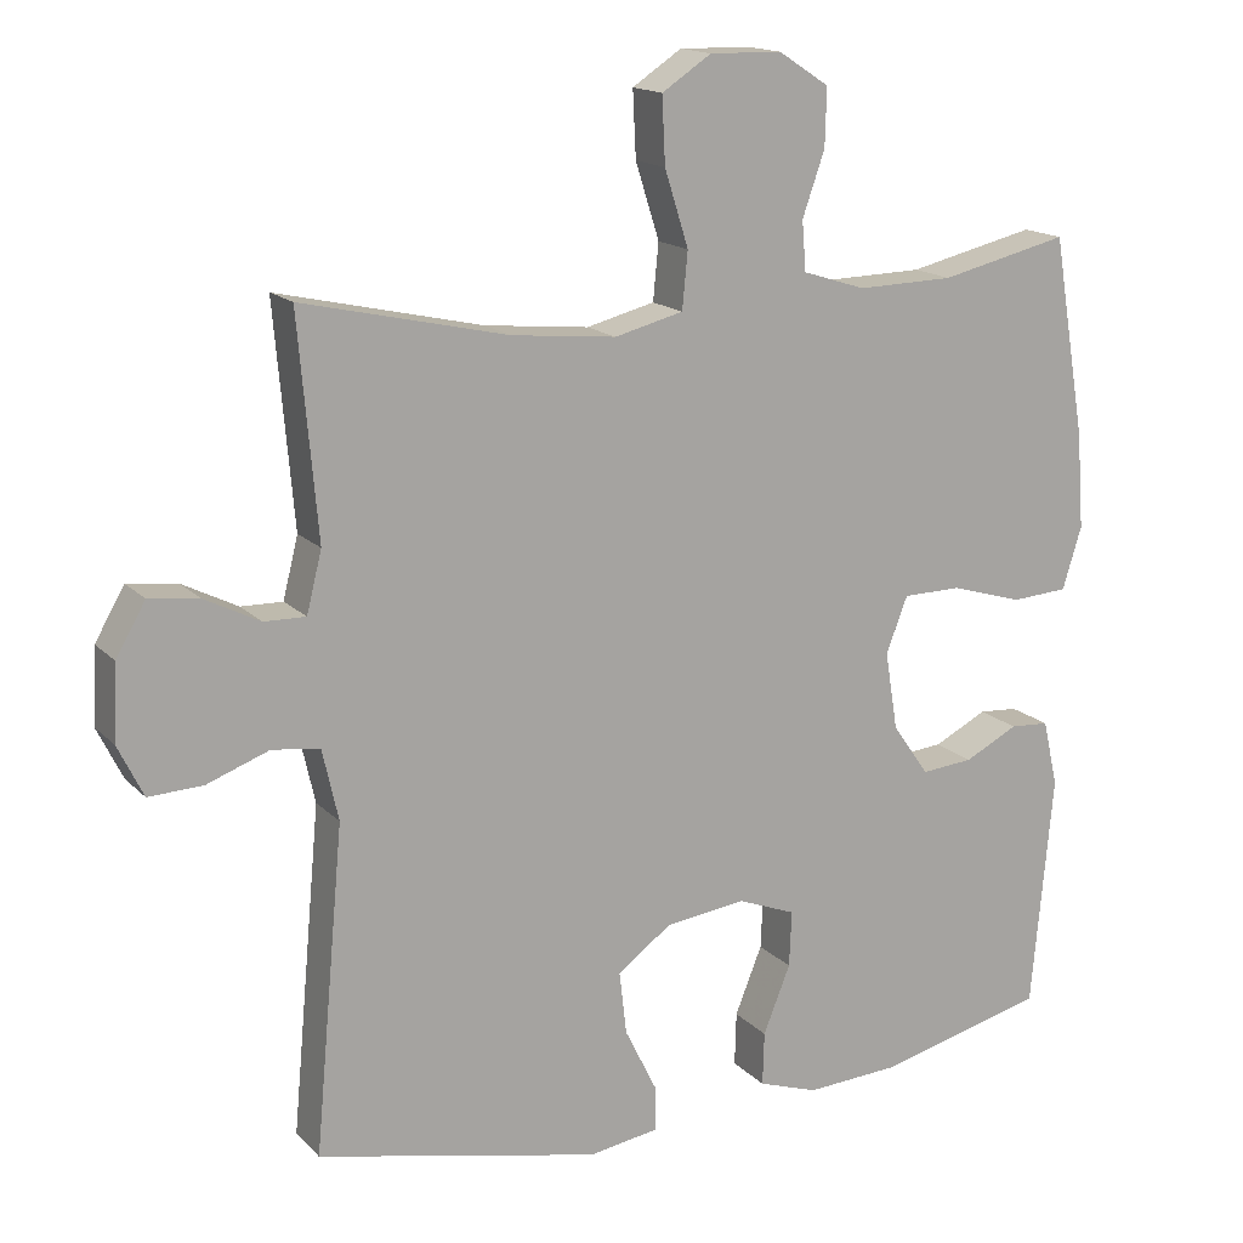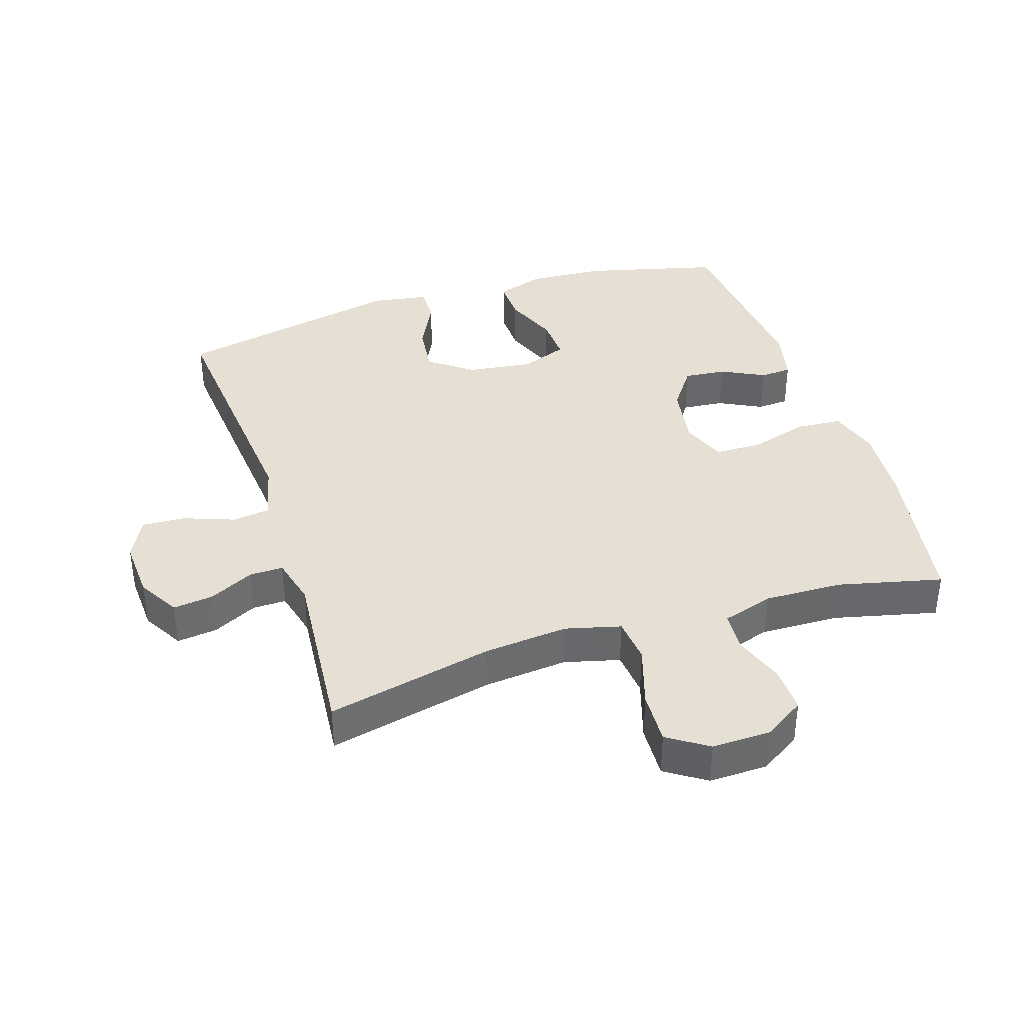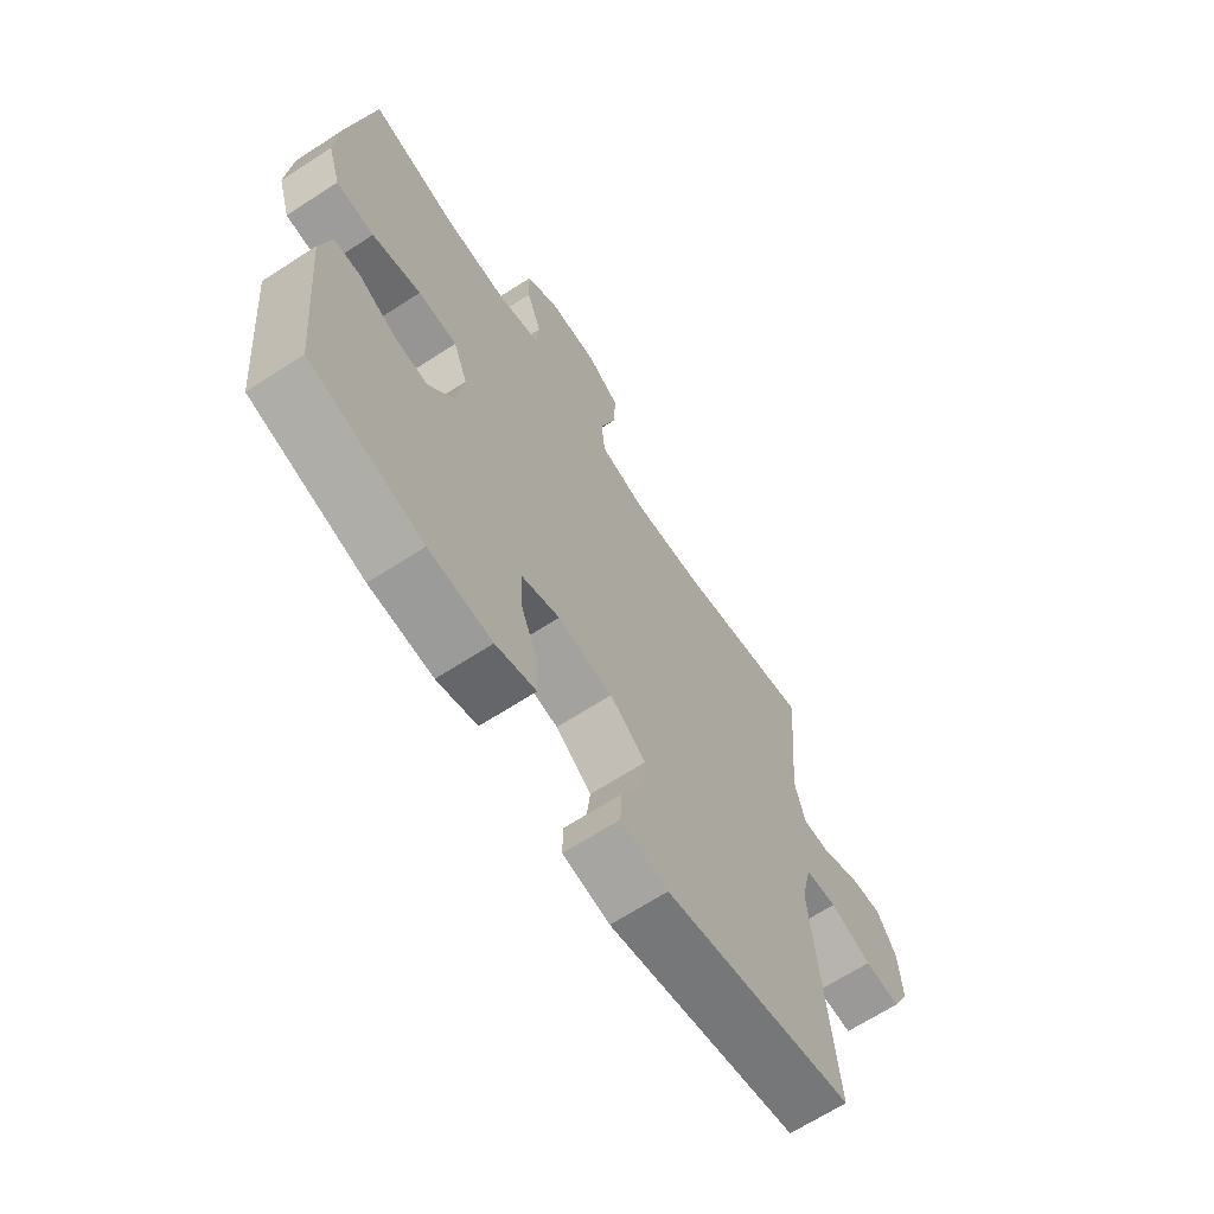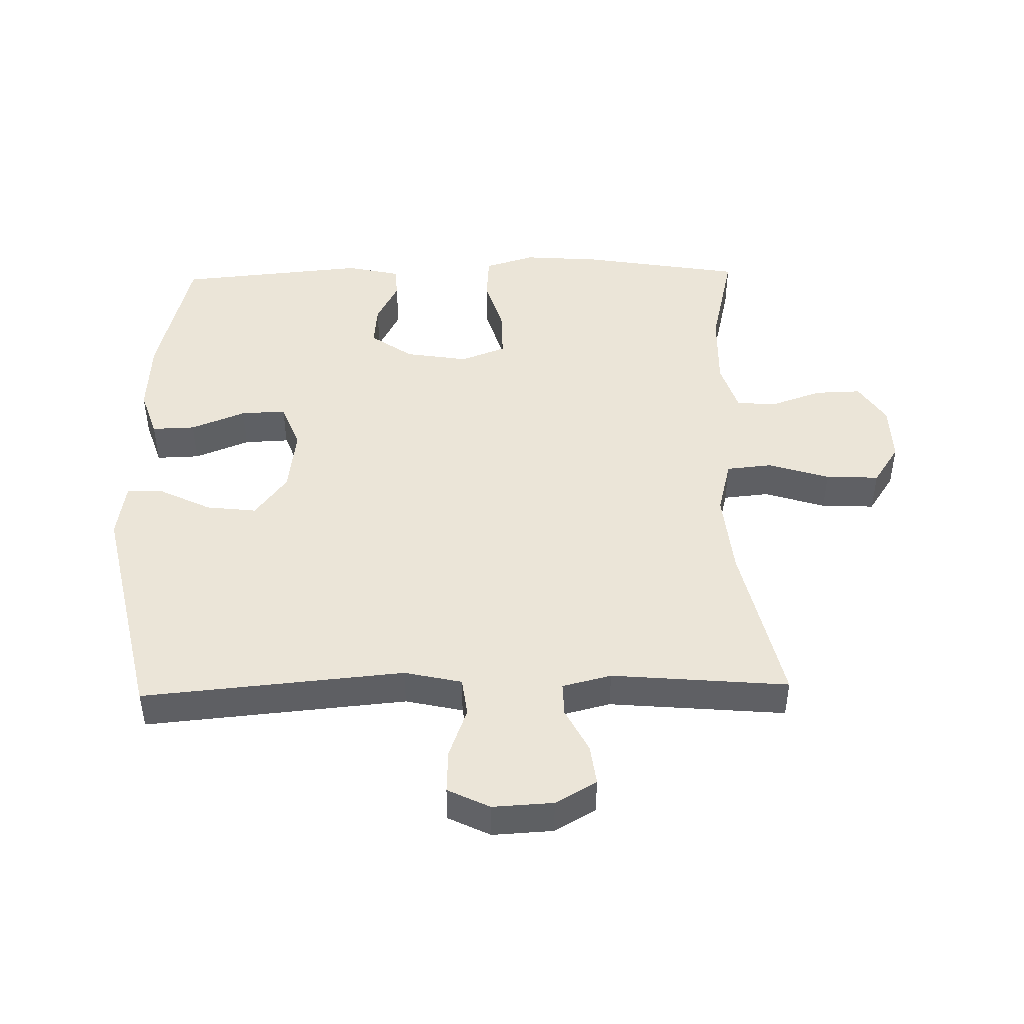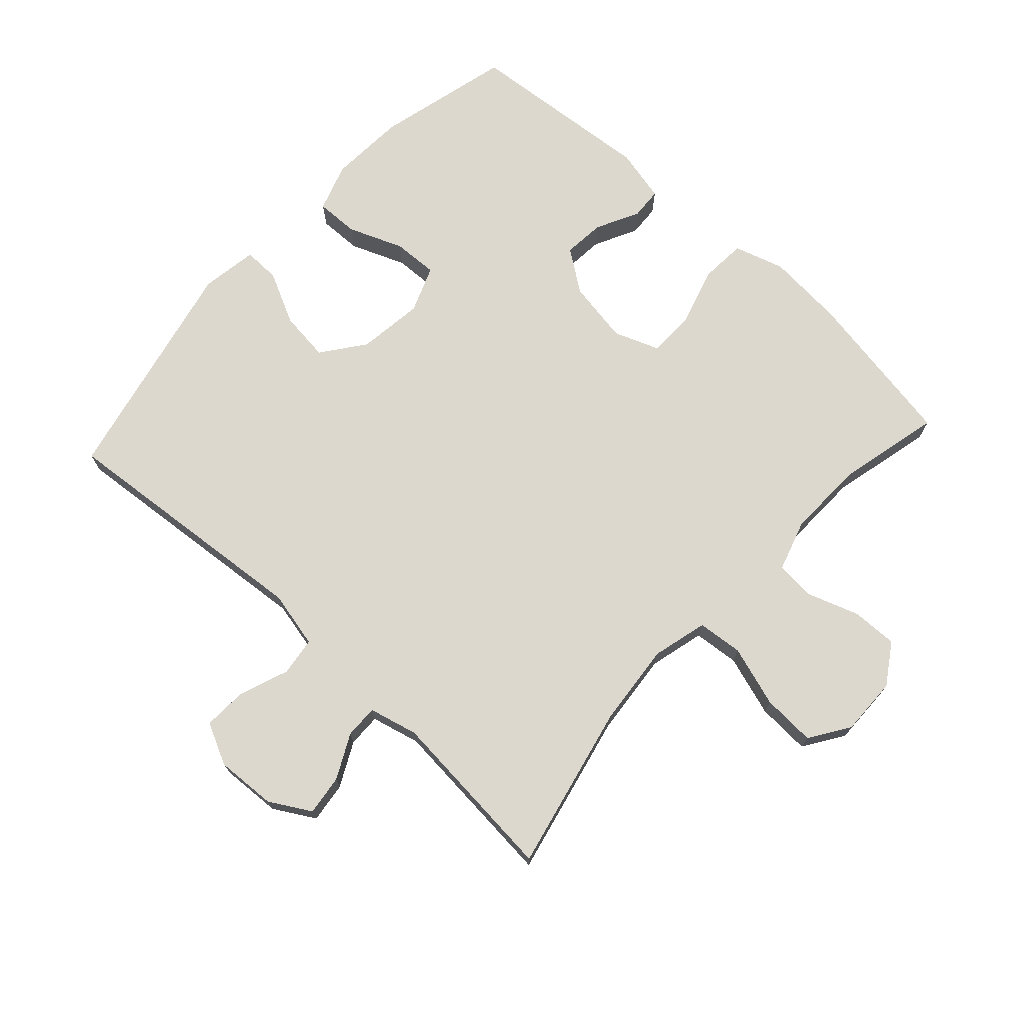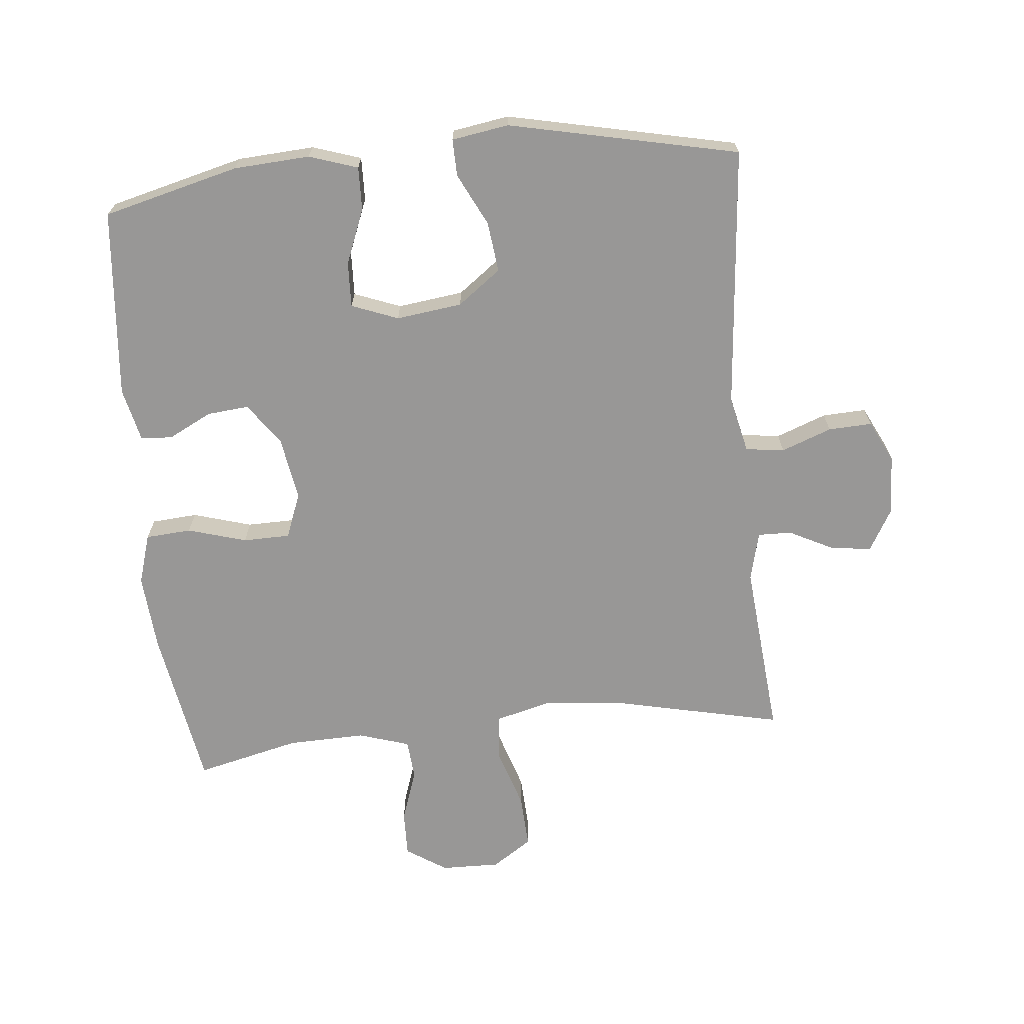
<metadata>
{"format":"obj","ext":"obj","renderer":"f3d","projection":"perspective","resolution":1024,"background":"white","views":[{"elev":15.8,"azim":-27.8,"up":"+Z"},{"elev":38.0,"azim":-17.8,"up":"+Y"},{"elev":-67.0,"azim":123.0,"up":"+Z"},{"elev":45.8,"azim":-91.3,"up":"+Y"},{"elev":72.5,"azim":-47.4,"up":"+Y"},{"elev":-68.3,"azim":-174.3,"up":"+Y"}]}
</metadata>
<code>
v 0.5 0.07 0.5
v 0.542 0.07 0.25
v 0.551 0.07 0.13
v 0.527 0.07 0.052
v 0.456 0.07 0.047
v 0.365 0.07 0.074
v 0.292 0.07 0.073
v 0.265 0.07 0.003
v 0.281 0.07 -0.095
v 0.327 0.07 -0.16
v 0.392 0.07 -0.154
v 0.459 0.07 -0.12
v 0.508 0.07 -0.123
v 0.527 0.07 -0.206
v 0.5 0.07 -0.5
v 0.289 0.07 -0.553
v 0.171 0.07 -0.56
v 0.096 0.07 -0.535
v 0.098 0.07 -0.468
v 0.132 0.07 -0.383
v 0.135 0.07 -0.313
v 0.063 0.07 -0.285
v -0.039 0.07 -0.298
v -0.106 0.07 -0.348
v -0.097 0.07 -0.426
v -0.057 0.07 -0.507
v -0.056 0.07 -0.564
v -0.144 0.07 -0.578
v -0.5 0.07 -0.5
v -0.463 0.07 -0.094
v -0.483 0.07 -0.005
v -0.543 0.07 0.003
v -0.621 0.07 -0.026
v -0.689 0.07 -0.029
v -0.721 0.07 0.036
v -0.716 0.07 0.13
v -0.679 0.07 0.194
v -0.616 0.07 0.186
v -0.547 0.07 0.151
v -0.495 0.07 0.15
v -0.476 0.07 0.226
v -0.5 0.07 0.5
v -0.242 0.07 0.442
v -0.111 0.07 0.429
v -0.025 0.07 0.451
v -0.018 0.07 0.522
v -0.048 0.07 0.617
v -0.052 0.07 0.7
v 0.01 0.07 0.741
v 0.101 0.07 0.739
v 0.164 0.07 0.698
v 0.162 0.07 0.626
v 0.134 0.07 0.546
v 0.139 0.07 0.484
v 0.218 0.07 0.459
v 0.339 0.07 0.462
v 0.5 0 0.5
v 0.542 0 0.25
v 0.551 0 0.13
v 0.527 0 0.052
v 0.456 0 0.047
v 0.365 0 0.074
v 0.292 0 0.073
v 0.265 0 0.003
v 0.281 0 -0.095
v 0.327 0 -0.16
v 0.392 0 -0.154
v 0.459 0 -0.12
v 0.508 0 -0.123
v 0.527 0 -0.206
v 0.5 0 -0.5
v 0.289 0 -0.553
v 0.171 0 -0.56
v 0.096 0 -0.535
v 0.098 0 -0.468
v 0.132 0 -0.383
v 0.135 0 -0.313
v 0.063 0 -0.285
v -0.039 0 -0.298
v -0.106 0 -0.348
v -0.097 0 -0.426
v -0.057 0 -0.507
v -0.056 0 -0.564
v -0.144 0 -0.578
v -0.5 0 -0.5
v -0.463 0 -0.094
v -0.483 0 -0.005
v -0.543 0 0.003
v -0.621 0 -0.026
v -0.689 0 -0.029
v -0.721 0 0.036
v -0.716 0 0.13
v -0.679 0 0.194
v -0.616 0 0.186
v -0.547 0 0.151
v -0.495 0 0.15
v -0.476 0 0.226
v -0.5 0 0.5
v -0.242 0 0.442
v -0.111 0 0.429
v -0.025 0 0.451
v -0.018 0 0.522
v -0.048 0 0.617
v -0.052 0 0.7
v 0.01 0 0.741
v 0.101 0 0.739
v 0.164 0 0.698
v 0.162 0 0.626
v 0.134 0 0.546
v 0.139 0 0.484
v 0.218 0 0.459
v 0.339 0 0.462
f 51 52 53
f 50 51 53
f 49 50 53
f 48 49 53
f 47 48 53
f 46 47 53
f 45 46 53 54
f 44 45 54 55
f 41 42 43
f 40 41 43 44
f 37 38 39
f 36 37 39
f 35 36 39
f 34 35 39
f 33 34 39
f 32 33 39
f 31 32 39 40
f 44 55 56
f 40 44 56
f 31 40 56
f 30 31 56
f 28 29 30
f 27 28 30
f 26 27 30
f 25 26 30
f 18 19 20
f 17 18 20
f 16 17 20
f 15 16 20
f 14 15 20
f 13 14 20
f 12 13 20
f 11 12 20
f 10 11 20 21
f 9 10 21 22
f 4 5 6
f 3 4 6
f 2 3 6
f 1 2 6
f 56 1 6
f 56 6 7
f 30 56 7 8
f 24 25 30
f 23 24 30 8
f 8 9 22 23
f 109 108 107
f 109 107 106
f 109 106 105
f 109 105 104
f 109 104 103
f 109 103 102
f 110 109 102 101
f 111 110 101 100
f 99 98 97
f 100 99 97 96
f 95 94 93
f 95 93 92
f 95 92 91
f 95 91 90
f 95 90 89
f 95 89 88
f 96 95 88 87
f 112 111 100
f 112 100 96
f 112 96 87
f 112 87 86
f 86 85 84
f 86 84 83
f 86 83 82
f 86 82 81
f 76 75 74
f 76 74 73
f 76 73 72
f 76 72 71
f 76 71 70
f 76 70 69
f 76 69 68
f 76 68 67
f 77 76 67 66
f 78 77 66 65
f 62 61 60
f 62 60 59
f 62 59 58
f 62 58 57
f 62 57 112
f 63 62 112
f 64 63 112 86
f 86 81 80
f 64 86 80 79
f 79 78 65 64
f 1 57 58 2
f 2 58 59 3
f 3 59 60 4
f 4 60 61 5
f 5 61 62 6
f 6 62 63 7
f 7 63 64 8
f 8 64 65 9
f 9 65 66 10
f 10 66 67 11
f 11 67 68 12
f 12 68 69 13
f 13 69 70 14
f 14 70 71 15
f 15 71 72 16
f 16 72 73 17
f 17 73 74 18
f 18 74 75 19
f 19 75 76 20
f 20 76 77 21
f 21 77 78 22
f 22 78 79 23
f 23 79 80 24
f 24 80 81 25
f 25 81 82 26
f 26 82 83 27
f 27 83 84 28
f 28 84 85 29
f 29 85 86 30
f 30 86 87 31
f 31 87 88 32
f 32 88 89 33
f 33 89 90 34
f 34 90 91 35
f 35 91 92 36
f 36 92 93 37
f 37 93 94 38
f 38 94 95 39
f 39 95 96 40
f 40 96 97 41
f 41 97 98 42
f 42 98 99 43
f 43 99 100 44
f 44 100 101 45
f 45 101 102 46
f 46 102 103 47
f 47 103 104 48
f 48 104 105 49
f 49 105 106 50
f 50 106 107 51
f 51 107 108 52
f 52 108 109 53
f 53 109 110 54
f 54 110 111 55
f 55 111 112 56
f 56 112 57 1

</code>
